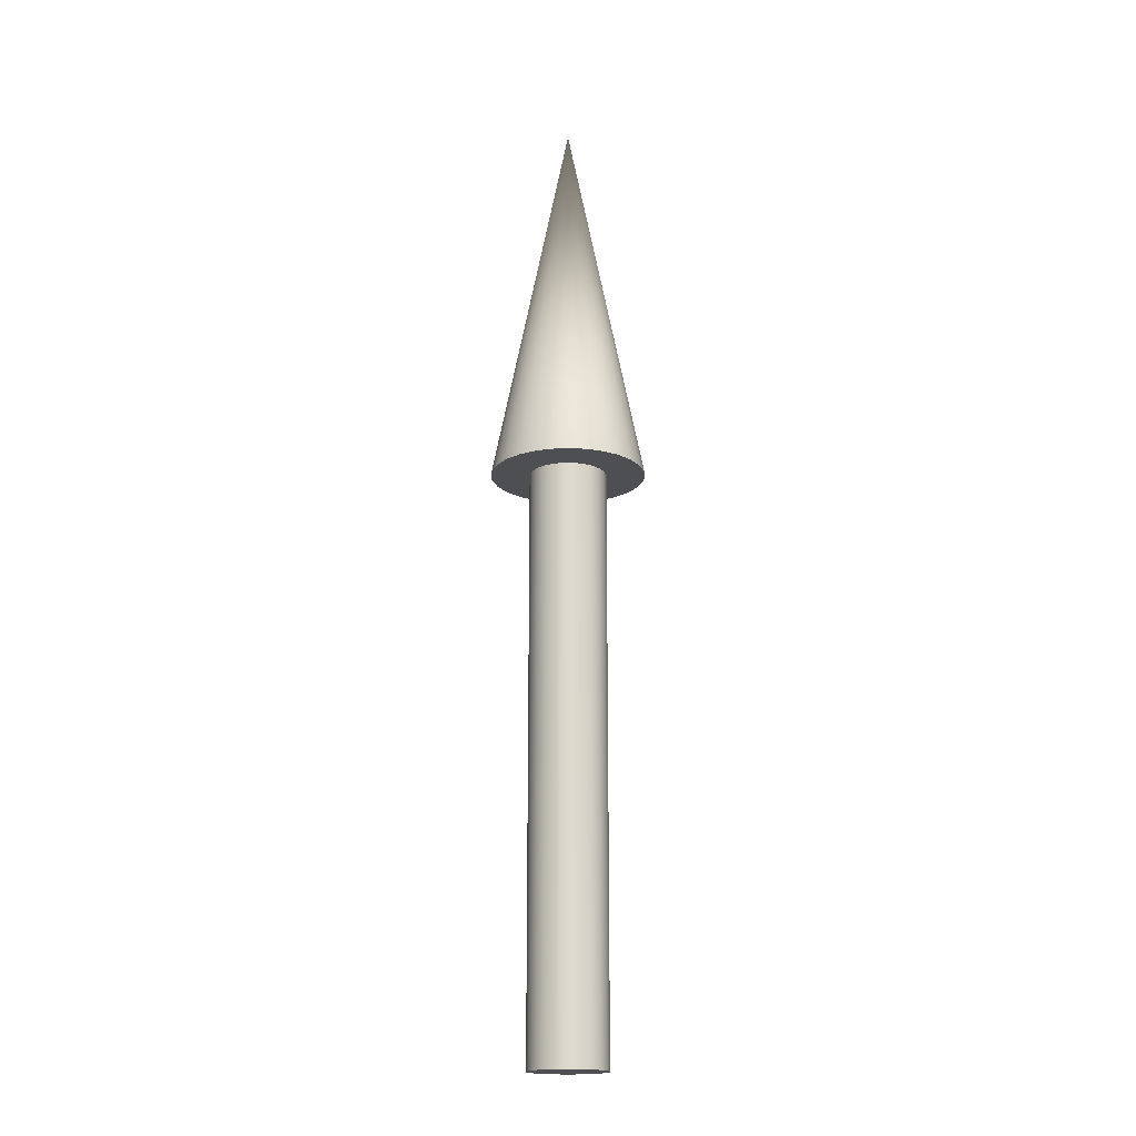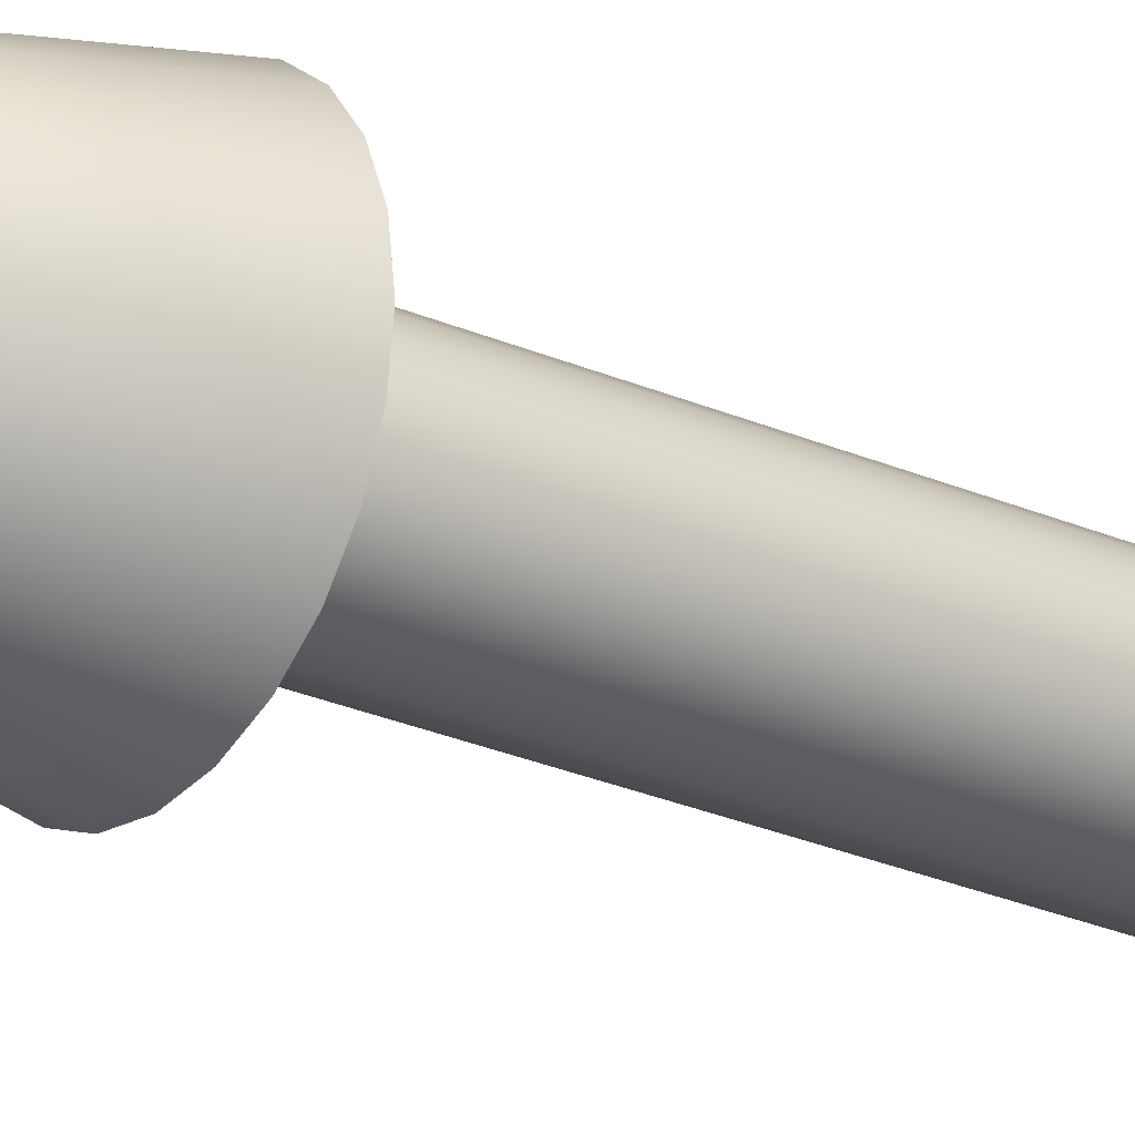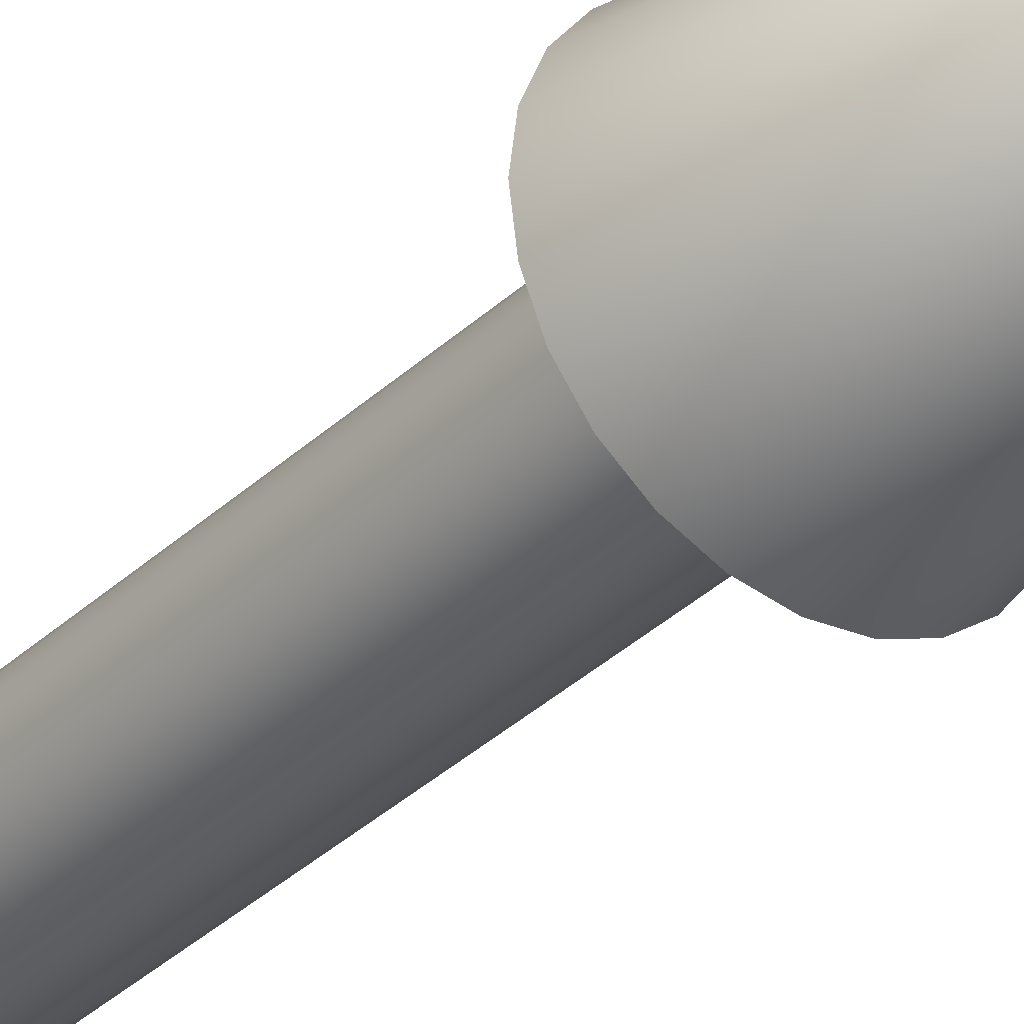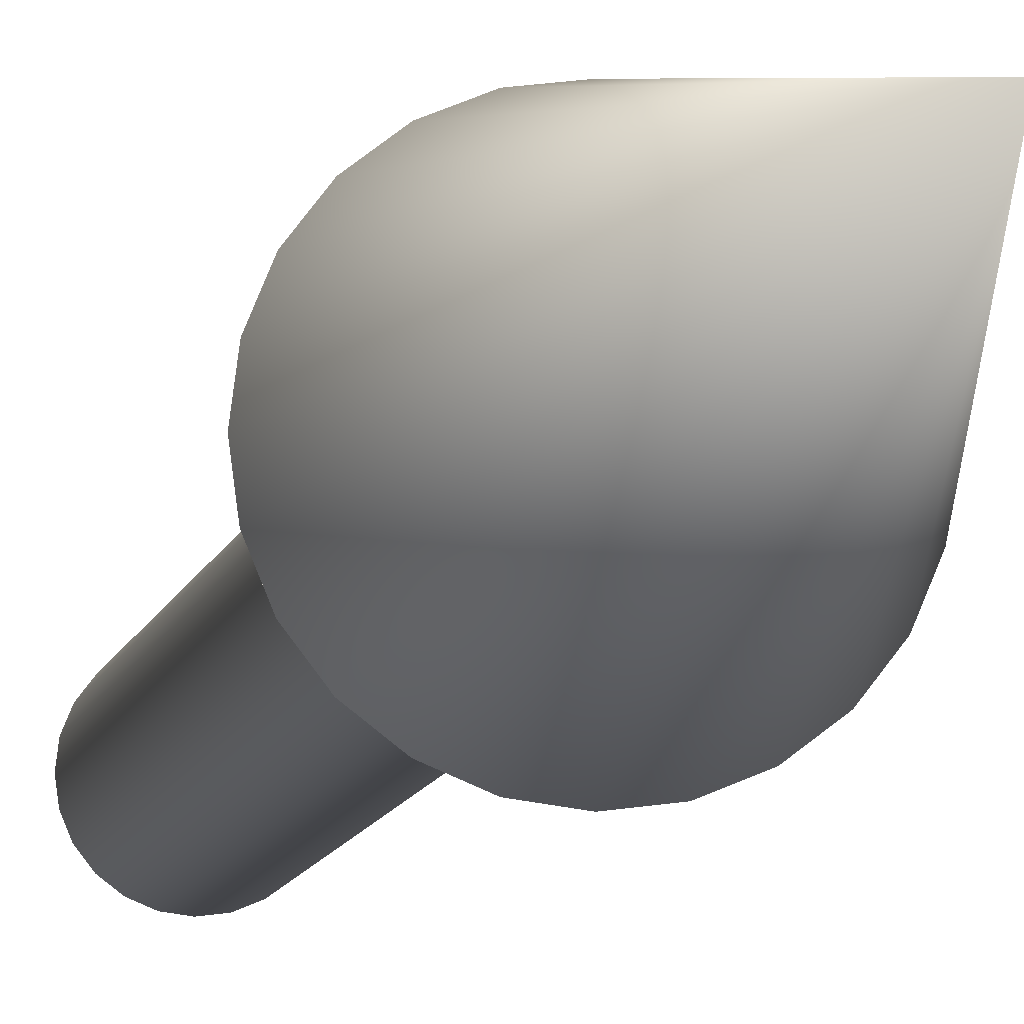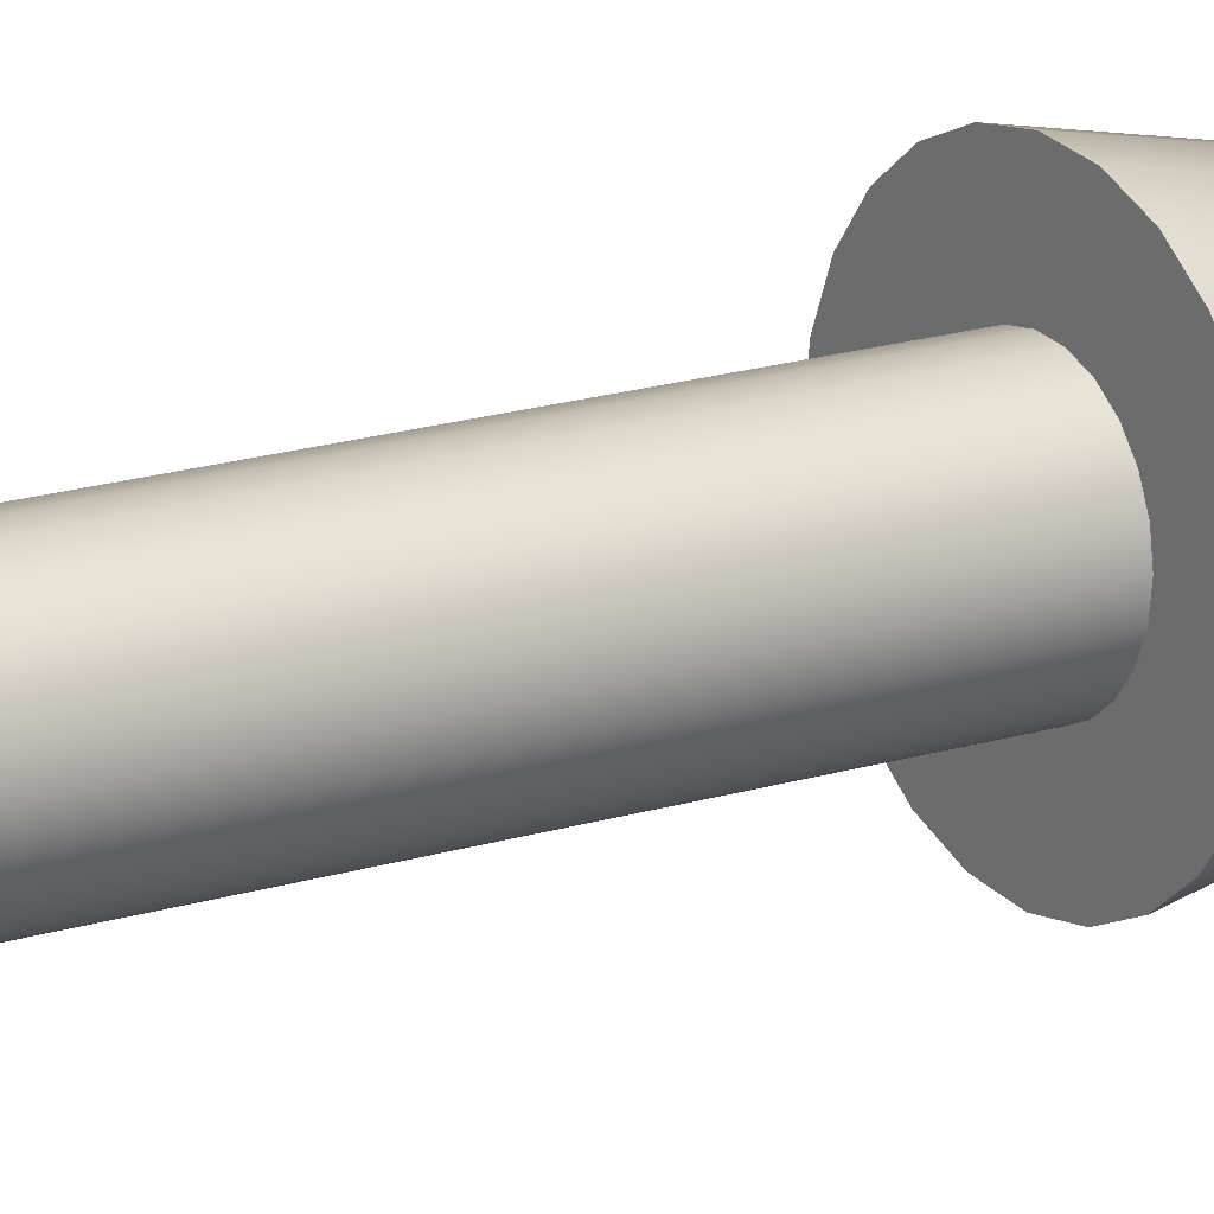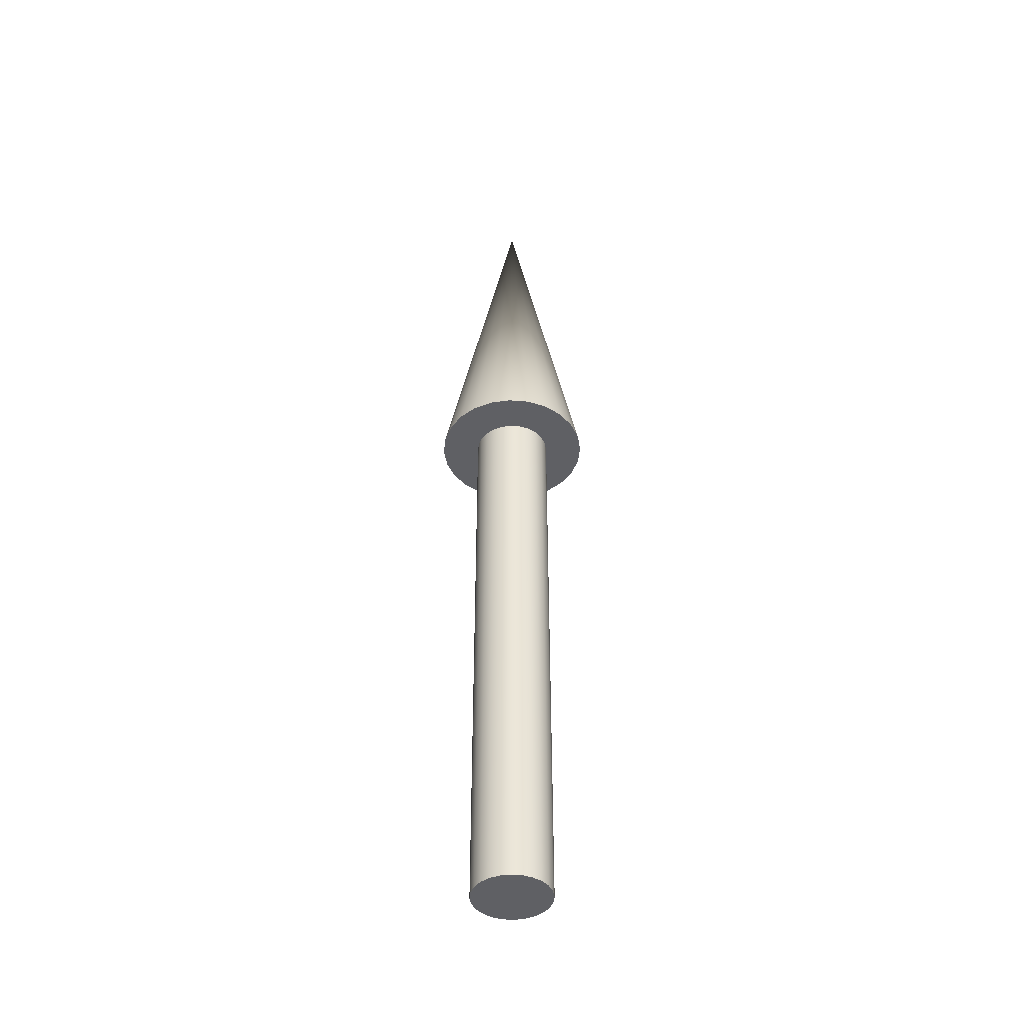
<metadata>
{"format":"obj","ext":"obj","renderer":"f3d","projection":"perspective","resolution":1024,"background":"white","views":[{"elev":-18.1,"azim":-83.0,"up":"+Z"},{"elev":-24.6,"azim":53.7,"up":"+Y"},{"elev":-34.0,"azim":-38.3,"up":"+Y"},{"elev":-8.7,"azim":-10.3,"up":"+Y"},{"elev":16.8,"azim":-123.4,"up":"+Y"},{"elev":-43.7,"azim":-28.1,"up":"+Z"}]}
</metadata>
<code>
v 0.04 0 0
v 0.03864 0.01035 0
v 0.03464 0.02 0
v 0.02828 0.02828 0
v 0.02 0.03464 0
v 0.01035 0.03864 0
v 0 0.04 0
v -0.01035 0.03864 0
v -0.02 0.03464 0
v -0.02828 0.02828 0
v -0.03464 0.02 0
v -0.03864 0.01035 0
v -0.04 0 0
v -0.03864 -0.01035 0
v -0.03464 -0.02 0
v -0.02828 -0.02828 0
v -0.02 -0.03464 0
v -0.01035 -0.03864 0
v -0 -0.04 0
v 0.01035 -0.03864 0
v 0.02 -0.03464 0
v 0.02828 -0.02828 0
v 0.03464 -0.02 0
v 0.03864 -0.01035 0
v 0.04 0 0
v 0.03864 0.01035 0
v 0.03464 0.02 0
v 0.02828 0.02828 0
v 0.02 0.03464 0
v 0.01035 0.03864 0
v 0 0.04 0
v -0.01035 0.03864 0
v -0.02 0.03464 0
v -0.02828 0.02828 0
v -0.03464 0.02 0
v -0.03864 0.01035 0
v -0.04 0 0
v -0.03864 -0.01035 0
v -0.03464 -0.02 0
v -0.02828 -0.02828 0
v -0.02 -0.03464 0
v -0.01035 -0.03864 0
v -0 -0.04 0
v 0.01035 -0.03864 0
v 0.02 -0.03464 0
v 0.02828 -0.02828 0
v 0.03464 -0.02 0
v 0.03864 -0.01035 0
v 0.04 0 0.6
v 0.03864 0.01035 0.6
v 0.03464 0.02 0.6
v 0.02828 0.02828 0.6
v 0.02 0.03464 0.6
v 0.01035 0.03864 0.6
v 0 0.04 0.6
v -0.01035 0.03864 0.6
v -0.02 0.03464 0.6
v -0.02828 0.02828 0.6
v -0.03464 0.02 0.6
v -0.03864 0.01035 0.6
v -0.04 0 0.6
v -0.03864 -0.01035 0.6
v -0.03464 -0.02 0.6
v -0.02828 -0.02828 0.6
v -0.02 -0.03464 0.6
v -0.01035 -0.03864 0.6
v -0 -0.04 0.6
v 0.01035 -0.03864 0.6
v 0.02 -0.03464 0.6
v 0.02828 -0.02828 0.6
v 0.03464 -0.02 0.6
v 0.03864 -0.01035 0.6
v 0.04 0 0.6
v 0.03864 0.01035 0.6
v 0.03464 0.02 0.6
v 0.02828 0.02828 0.6
v 0.02 0.03464 0.6
v 0.01035 0.03864 0.6
v 0 0.04 0.6
v -0.01035 0.03864 0.6
v -0.02 0.03464 0.6
v -0.02828 0.02828 0.6
v -0.03464 0.02 0.6
v -0.03864 0.01035 0.6
v -0.04 0 0.6
v -0.03864 -0.01035 0.6
v -0.03464 -0.02 0.6
v -0.02828 -0.02828 0.6
v -0.02 -0.03464 0.6
v -0.01035 -0.03864 0.6
v -0 -0.04 0.6
v 0.01035 -0.03864 0.6
v 0.02 -0.03464 0.6
v 0.02828 -0.02828 0.6
v 0.03464 -0.02 0.6
v 0.03864 -0.01035 0.6
v 0.08 0 0.6
v 0.07727 0.02071 0.6
v 0.06928 0.04 0.6
v 0.05657 0.05657 0.6
v 0.04 0.06928 0.6
v 0.02071 0.07727 0.6
v 0 0.08 0.6
v -0.02071 0.07727 0.6
v -0.04 0.06928 0.6
v -0.05657 0.05657 0.6
v -0.06928 0.04 0.6
v -0.07727 0.02071 0.6
v -0.08 0 0.6
v -0.07727 -0.02071 0.6
v -0.06928 -0.04 0.6
v -0.05657 -0.05657 0.6
v -0.04 -0.06928 0.6
v -0.02071 -0.07727 0.6
v -0 -0.08 0.6
v 0.02071 -0.07727 0.6
v 0.04 -0.06928 0.6
v 0.05657 -0.05657 0.6
v 0.06928 -0.04 0.6
v 0.07727 -0.02071 0.6
v 0 0 1
v 0.08 0 0.6
v 0.07727 0.02071 0.6
v 0.06928 0.04 0.6
v 0.05657 0.05657 0.6
v 0.04 0.06928 0.6
v 0.02071 0.07727 0.6
v 0 0.08 0.6
v -0.02071 0.07727 0.6
v -0.04 0.06928 0.6
v -0.05657 0.05657 0.6
v -0.06928 0.04 0.6
v -0.07727 0.02071 0.6
v -0.08 0 0.6
v -0.07727 -0.02071 0.6
v -0.06928 -0.04 0.6
v -0.05657 -0.05657 0.6
v -0.04 -0.06928 0.6
v -0.02071 -0.07727 0.6
v -0 -0.08 0.6
v 0.02071 -0.07727 0.6
v 0.04 -0.06928 0.6
v 0.05657 -0.05657 0.6
v 0.06928 -0.04 0.6
v 0.07727 -0.02071 0.6
f 1 3 2
f 1 4 3
f 1 5 4
f 1 6 5
f 1 7 6
f 1 8 7
f 1 9 8
f 1 10 9
f 1 11 10
f 1 12 11
f 1 13 12
f 1 14 13
f 1 15 14
f 1 16 15
f 1 17 16
f 1 18 17
f 1 19 18
f 1 20 19
f 1 21 20
f 1 22 21
f 1 23 22
f 1 24 23
f 25 50 49
f 25 26 50
f 26 51 50
f 26 27 51
f 27 52 51
f 27 28 52
f 28 53 52
f 28 29 53
f 29 54 53
f 29 30 54
f 30 55 54
f 30 31 55
f 31 56 55
f 31 32 56
f 32 57 56
f 32 33 57
f 33 58 57
f 33 34 58
f 34 59 58
f 34 35 59
f 35 60 59
f 35 36 60
f 36 61 60
f 36 37 61
f 37 62 61
f 37 38 62
f 38 63 62
f 38 39 63
f 39 64 63
f 39 40 64
f 40 65 64
f 40 41 65
f 41 66 65
f 41 42 66
f 42 67 66
f 42 43 67
f 43 68 67
f 43 44 68
f 44 69 68
f 44 45 69
f 45 70 69
f 45 46 70
f 46 71 70
f 46 47 71
f 47 72 71
f 47 48 72
f 48 49 72
f 48 25 49
f 73 98 97
f 73 74 98
f 74 99 98
f 74 75 99
f 75 100 99
f 75 76 100
f 76 101 100
f 76 77 101
f 77 102 101
f 77 78 102
f 78 103 102
f 78 79 103
f 79 104 103
f 79 80 104
f 80 105 104
f 80 81 105
f 81 106 105
f 81 82 106
f 82 107 106
f 82 83 107
f 83 108 107
f 83 84 108
f 84 109 108
f 84 85 109
f 85 110 109
f 85 86 110
f 86 111 110
f 86 87 111
f 87 112 111
f 87 88 112
f 88 113 112
f 88 89 113
f 89 114 113
f 89 90 114
f 90 115 114
f 90 91 115
f 91 116 115
f 91 92 116
f 92 117 116
f 92 93 117
f 93 118 117
f 93 94 118
f 94 119 118
f 94 95 119
f 95 120 119
f 95 96 120
f 96 97 120
f 96 73 97
f 121 122 123
f 121 123 124
f 121 124 125
f 121 125 126
f 121 126 127
f 121 127 128
f 121 128 129
f 121 129 130
f 121 130 131
f 121 131 132
f 121 132 133
f 121 133 134
f 121 134 135
f 121 135 136
f 121 136 137
f 121 137 138
f 121 138 139
f 121 139 140
f 121 140 141
f 121 141 142
f 121 142 143
f 121 143 144
f 121 144 145
f 121 145 122

</code>
